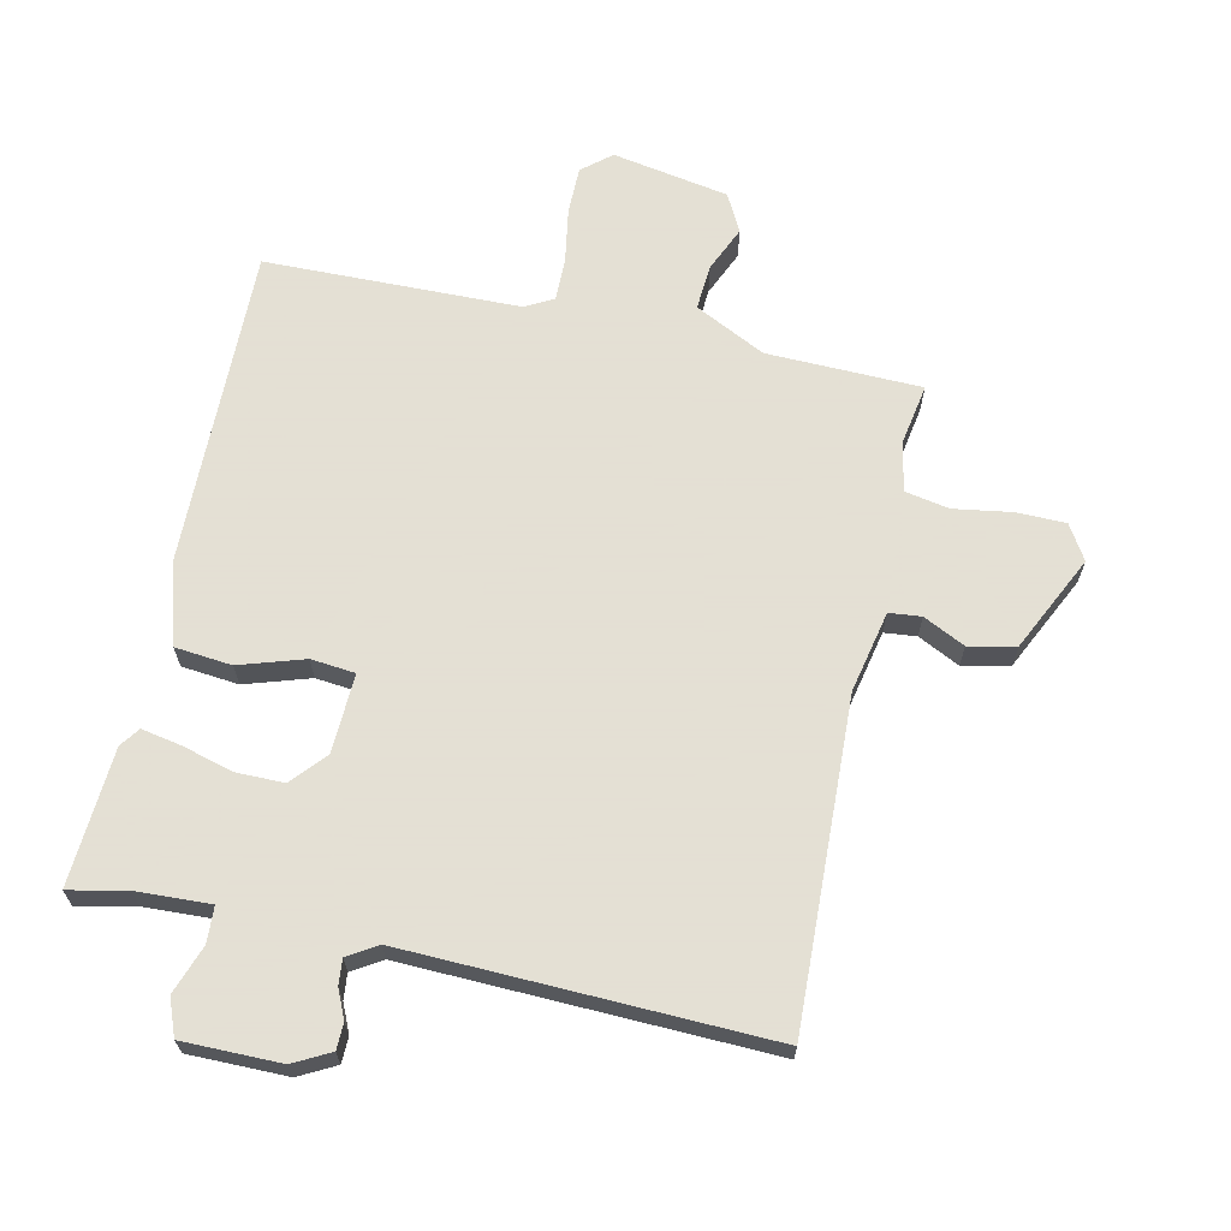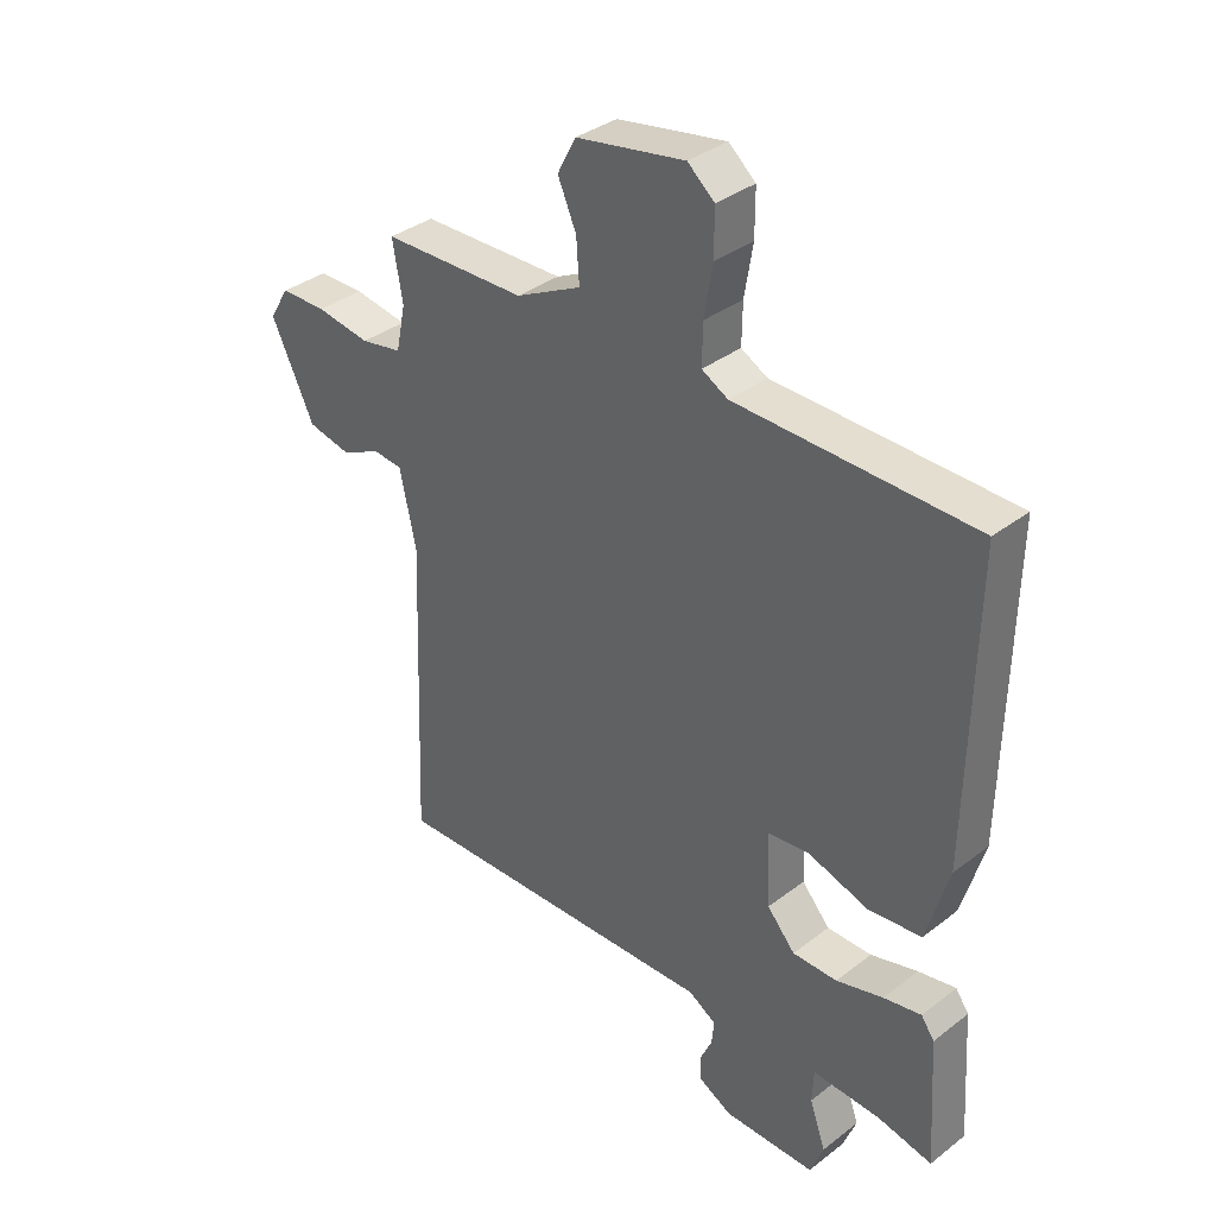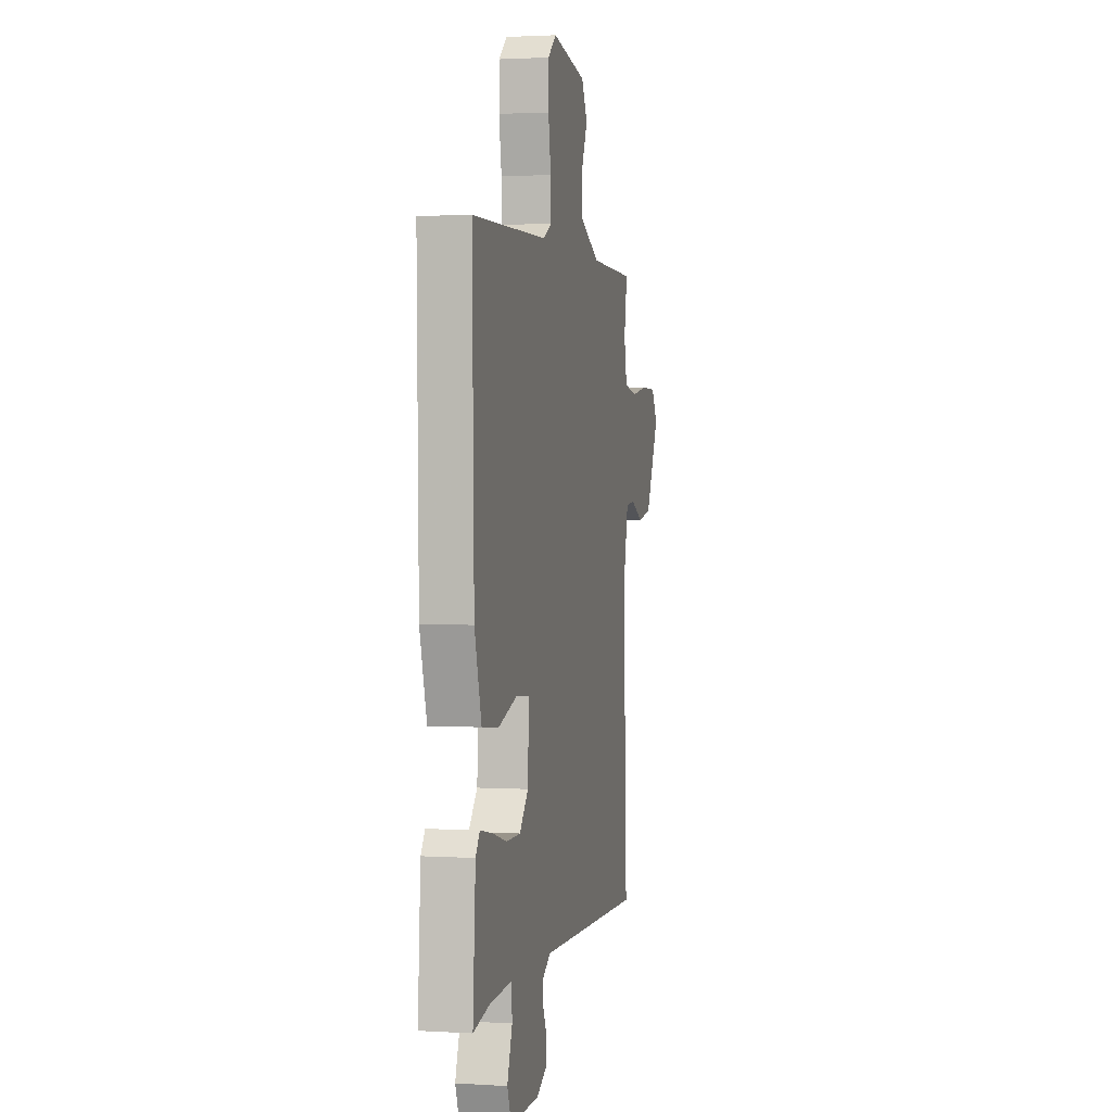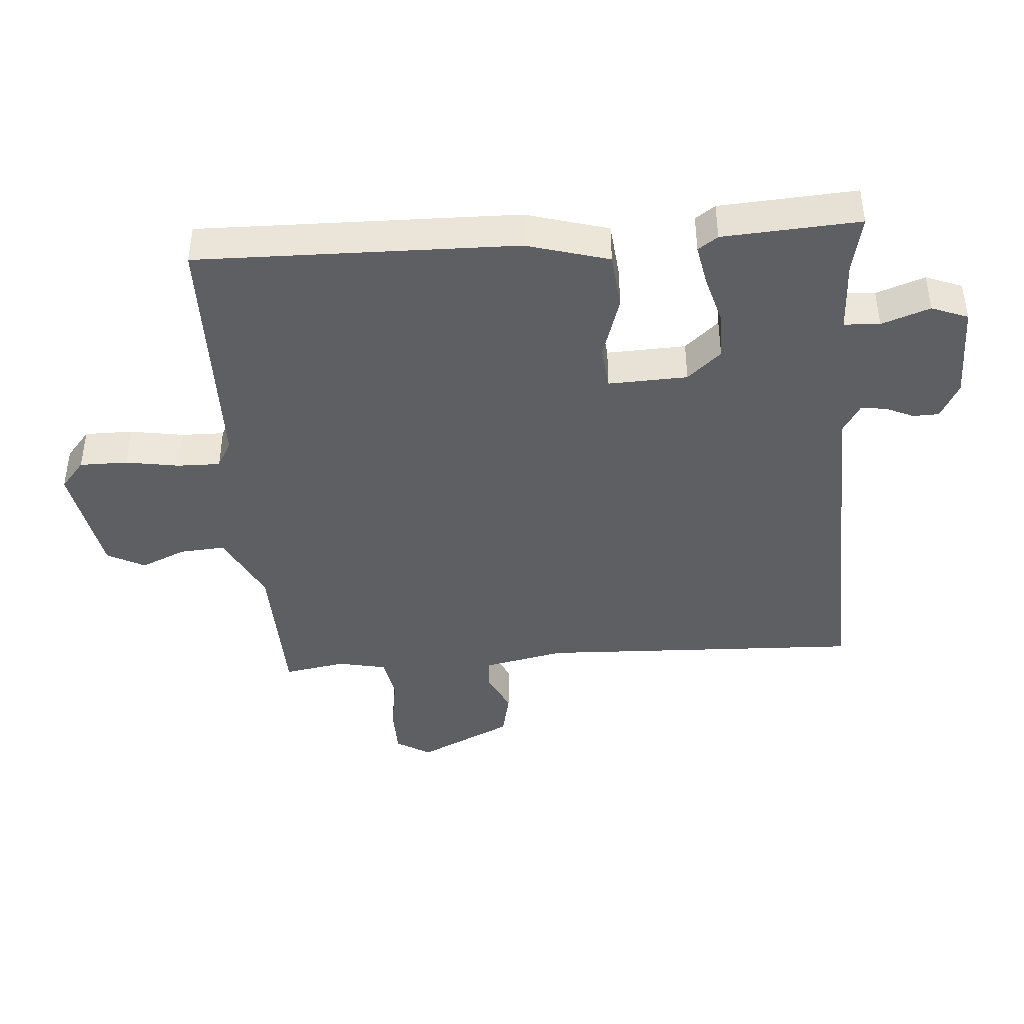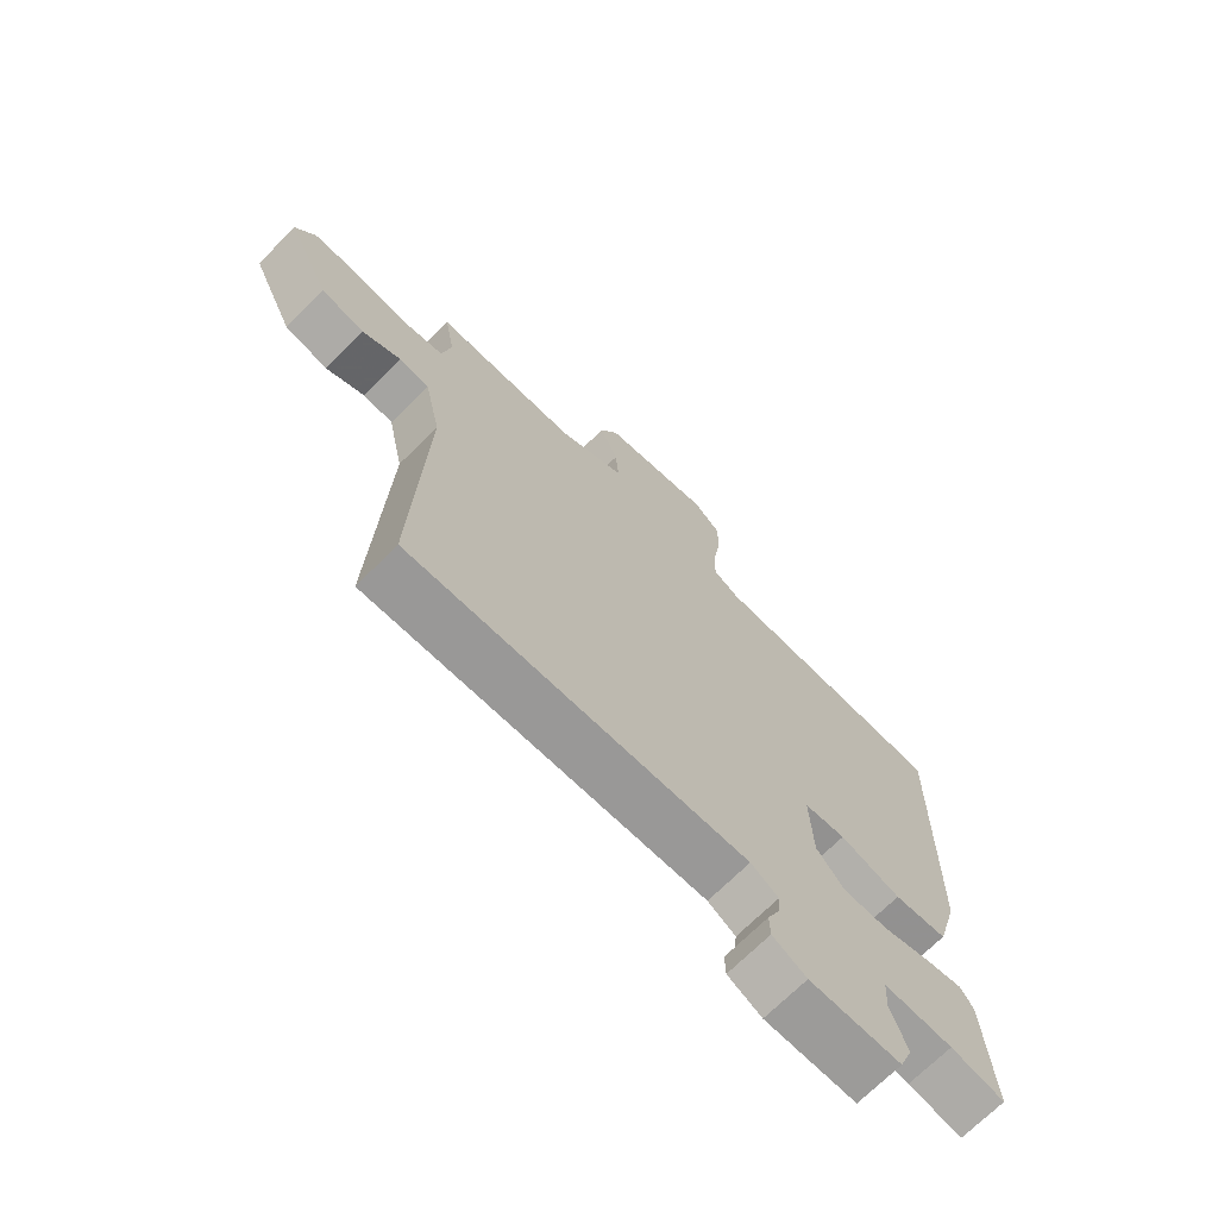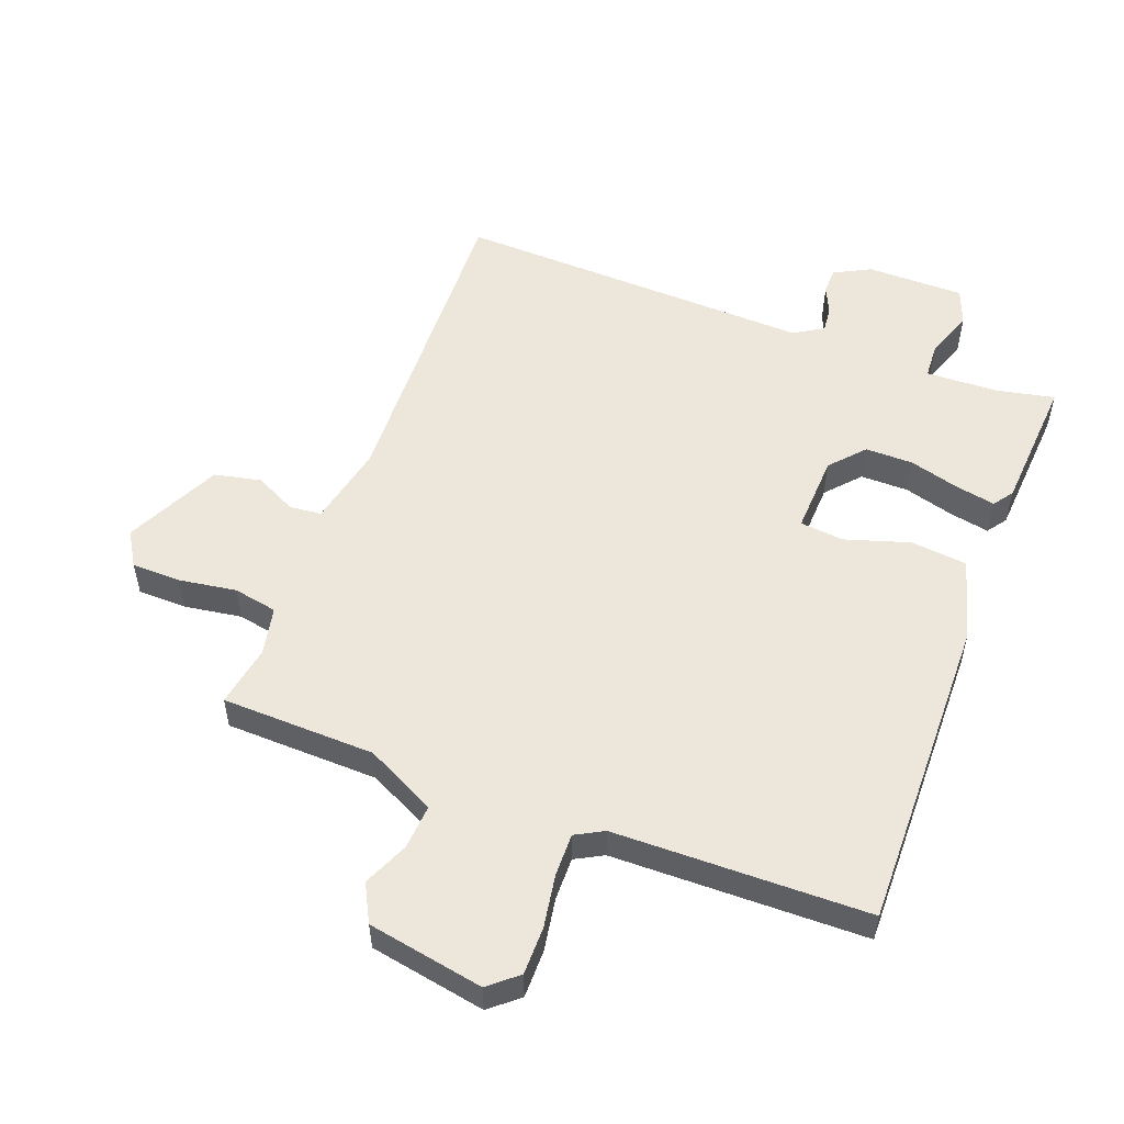
<metadata>
{"format":"obj","ext":"obj","renderer":"f3d","projection":"perspective","resolution":1024,"background":"white","views":[{"elev":66.2,"azim":-167.7,"up":"+Y"},{"elev":35.6,"azim":44.7,"up":"+Z"},{"elev":1.9,"azim":102.4,"up":"+Z"},{"elev":-41.9,"azim":94.3,"up":"+Y"},{"elev":-69.9,"azim":-44.9,"up":"+Z"},{"elev":53.8,"azim":20.8,"up":"+Y"}]}
</metadata>
<code>
v 0.5 0.07 0.5
v 0.491 0.07 0.001
v 0.454 0.07 -0.128
v 0.365 0.07 -0.137
v 0.264 0.07 -0.105
v 0.195 0.07 -0.112
v 0.2 0.07 -0.236
v 0.247 0.07 -0.289
v 0.322 0.07 -0.289
v 0.401 0.07 -0.267
v 0.464 0.07 -0.255
v 0.486 0.07 -0.286
v 0.5 0.07 -0.5
v 0.41 0.07 -0.481
v 0.295 0.07 -0.476
v 0.292 0.07 -0.532
v 0.319 0.07 -0.608
v 0.297 0.07 -0.665
v 0.144 0.07 -0.665
v 0.087 0.07 -0.635
v 0.086 0.07 -0.594
v 0.106 0.07 -0.55
v 0.11 0.07 -0.51
v 0.064 0.07 -0.482
v -0.5 0.07 -0.5
v -0.481 0.07 0.008
v -0.508 0.07 0.135
v -0.558 0.07 0.14
v -0.623 0.07 0.108
v -0.696 0.07 0.124
v -0.768 0.07 0.273
v -0.735 0.07 0.327
v -0.658 0.07 0.328
v -0.568 0.07 0.314
v -0.499 0.07 0.327
v -0.483 0.07 0.403
v -0.5 0.07 0.5
v -0.259 0.07 0.506
v -0.149 0.07 0.561
v -0.154 0.07 0.632
v -0.185 0.07 0.703
v -0.154 0.07 0.762
v 0.028 0.07 0.795
v 0.073 0.07 0.757
v 0.073 0.07 0.682
v 0.059 0.07 0.598
v 0.058 0.07 0.531
v 0.102 0.07 0.507
v 0.5 0 0.5
v 0.491 0 0.001
v 0.454 0 -0.128
v 0.365 0 -0.137
v 0.264 0 -0.105
v 0.195 0 -0.112
v 0.2 0 -0.236
v 0.247 0 -0.289
v 0.322 0 -0.289
v 0.401 0 -0.267
v 0.464 0 -0.255
v 0.486 0 -0.286
v 0.5 0 -0.5
v 0.41 0 -0.481
v 0.295 0 -0.476
v 0.292 0 -0.532
v 0.319 0 -0.608
v 0.297 0 -0.665
v 0.144 0 -0.665
v 0.087 0 -0.635
v 0.086 0 -0.594
v 0.106 0 -0.55
v 0.11 0 -0.51
v 0.064 0 -0.482
v -0.5 0 -0.5
v -0.481 0 0.008
v -0.508 0 0.135
v -0.558 0 0.14
v -0.623 0 0.108
v -0.696 0 0.124
v -0.768 0 0.273
v -0.735 0 0.327
v -0.658 0 0.328
v -0.568 0 0.314
v -0.499 0 0.327
v -0.483 0 0.403
v -0.5 0 0.5
v -0.259 0 0.506
v -0.149 0 0.561
v -0.154 0 0.632
v -0.185 0 0.703
v -0.154 0 0.762
v 0.028 0 0.795
v 0.073 0 0.757
v 0.073 0 0.682
v 0.059 0 0.598
v 0.058 0 0.531
v 0.102 0 0.507
f 44 45 46
f 43 44 46
f 42 43 46
f 41 42 46
f 40 41 46
f 39 40 46 47
f 38 39 47 48
f 3 4 5
f 2 3 5
f 1 2 5
f 48 1 5
f 38 48 5
f 37 38 5
f 36 37 5
f 32 33 34
f 31 32 34
f 30 31 34
f 29 30 34
f 28 29 34
f 27 28 34 35
f 36 5 6
f 35 36 6
f 27 35 6
f 26 27 6
f 20 21 22
f 19 20 22
f 18 19 22
f 17 18 22
f 16 17 22
f 15 16 22 23
f 12 13 14
f 11 12 14
f 10 11 14
f 9 10 14
f 8 9 14 15
f 15 23 24
f 8 15 24
f 7 8 24
f 24 25 26
f 7 24 26
f 6 7 26
f 94 93 92
f 94 92 91
f 94 91 90
f 94 90 89
f 94 89 88
f 95 94 88 87
f 96 95 87 86
f 53 52 51
f 53 51 50
f 53 50 49
f 53 49 96
f 53 96 86
f 53 86 85
f 53 85 84
f 82 81 80
f 82 80 79
f 82 79 78
f 82 78 77
f 82 77 76
f 83 82 76 75
f 54 53 84
f 54 84 83
f 54 83 75
f 54 75 74
f 70 69 68
f 70 68 67
f 70 67 66
f 70 66 65
f 70 65 64
f 71 70 64 63
f 62 61 60
f 62 60 59
f 62 59 58
f 62 58 57
f 63 62 57 56
f 72 71 63
f 72 63 56
f 72 56 55
f 74 73 72
f 74 72 55
f 74 55 54
f 1 49 50 2
f 2 50 51 3
f 3 51 52 4
f 4 52 53 5
f 5 53 54 6
f 6 54 55 7
f 7 55 56 8
f 8 56 57 9
f 9 57 58 10
f 10 58 59 11
f 11 59 60 12
f 12 60 61 13
f 13 61 62 14
f 14 62 63 15
f 15 63 64 16
f 16 64 65 17
f 17 65 66 18
f 18 66 67 19
f 19 67 68 20
f 20 68 69 21
f 21 69 70 22
f 22 70 71 23
f 23 71 72 24
f 24 72 73 25
f 25 73 74 26
f 26 74 75 27
f 27 75 76 28
f 28 76 77 29
f 29 77 78 30
f 30 78 79 31
f 31 79 80 32
f 32 80 81 33
f 33 81 82 34
f 34 82 83 35
f 35 83 84 36
f 36 84 85 37
f 37 85 86 38
f 38 86 87 39
f 39 87 88 40
f 40 88 89 41
f 41 89 90 42
f 42 90 91 43
f 43 91 92 44
f 44 92 93 45
f 45 93 94 46
f 46 94 95 47
f 47 95 96 48
f 48 96 49 1

</code>
